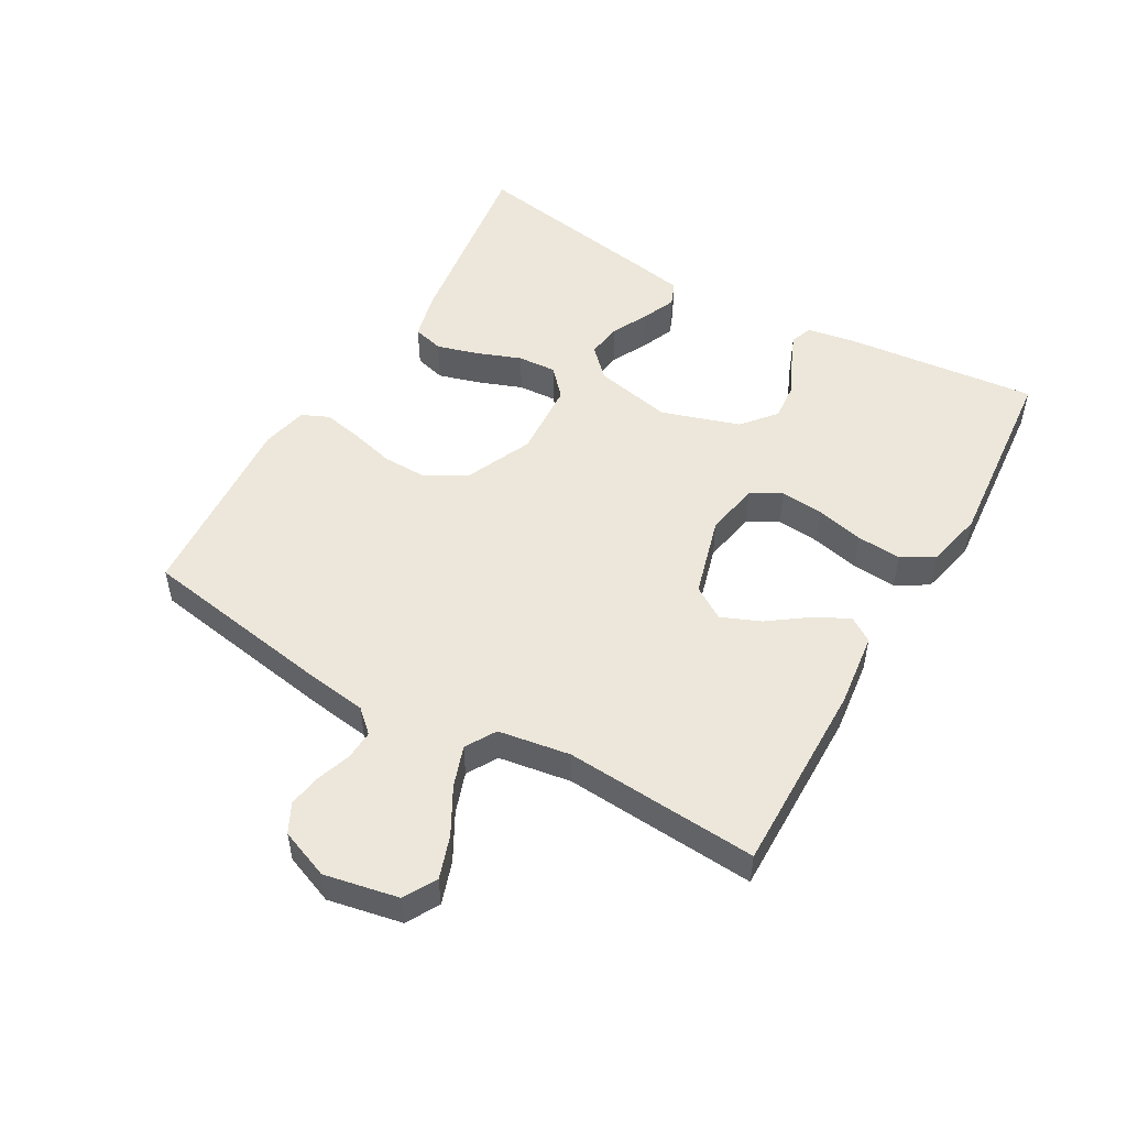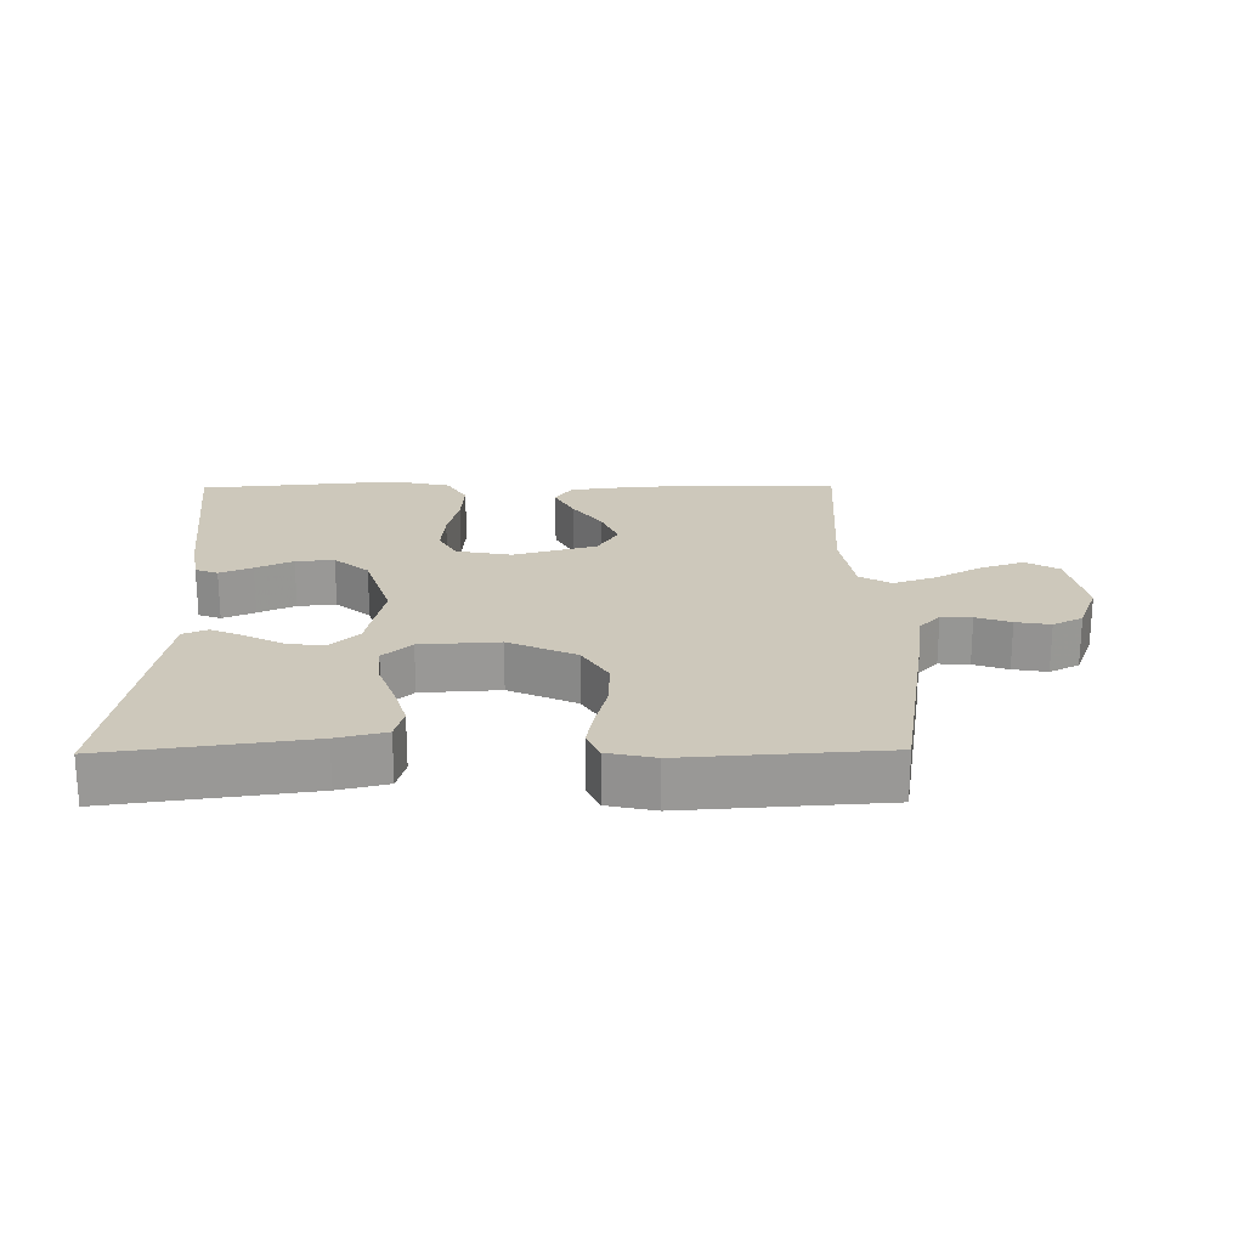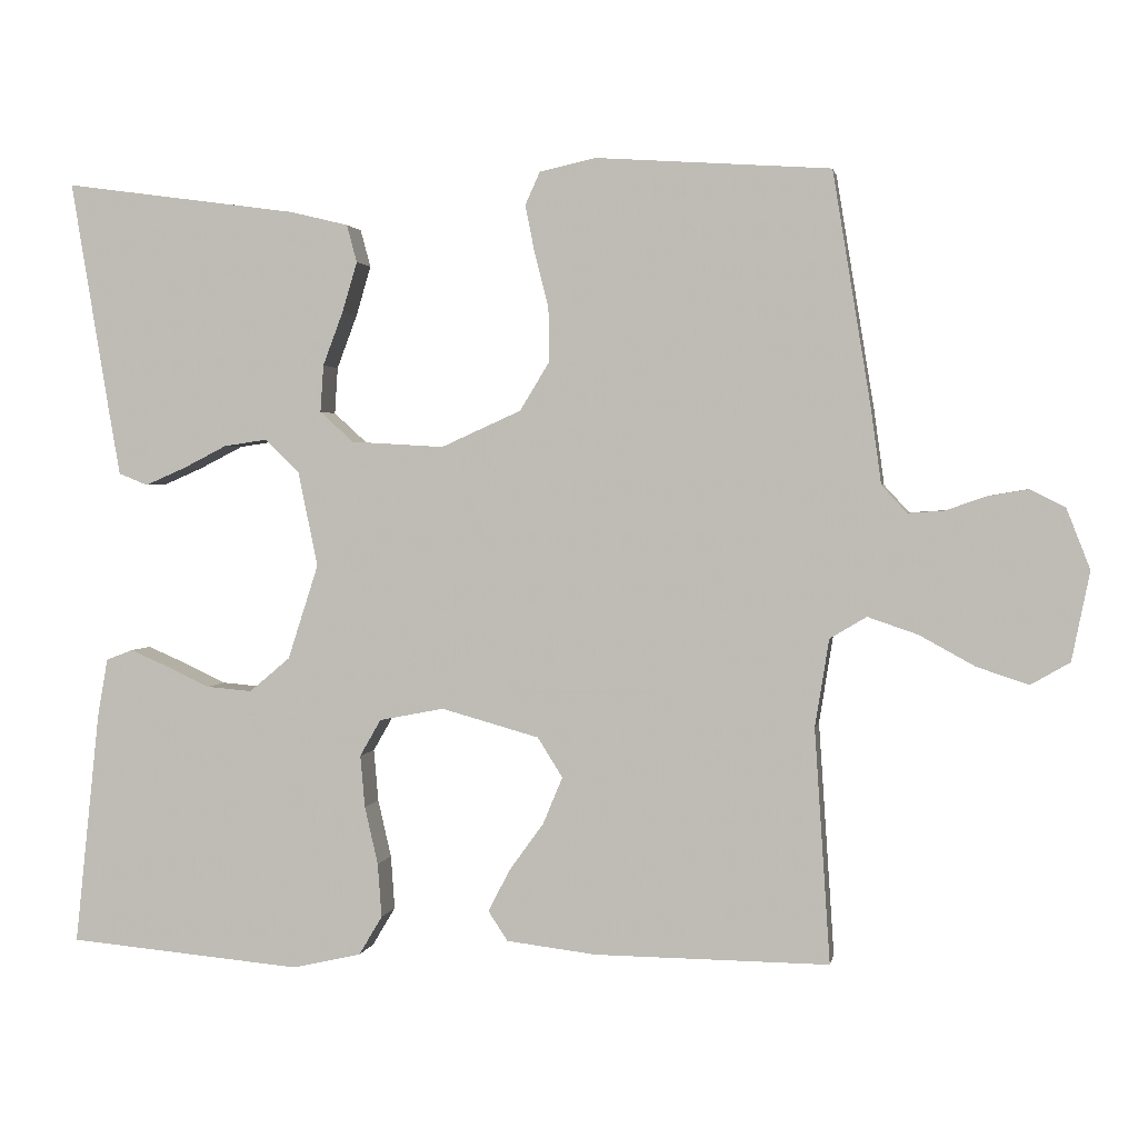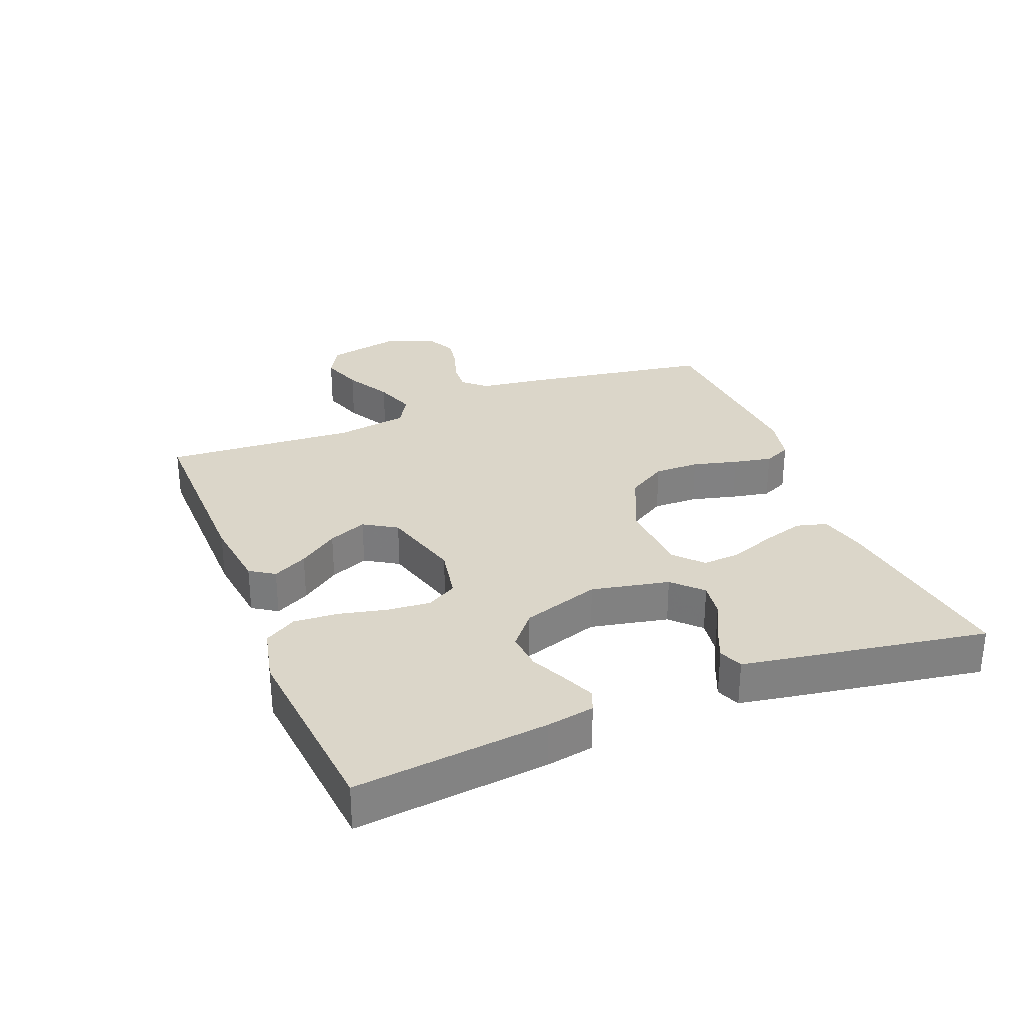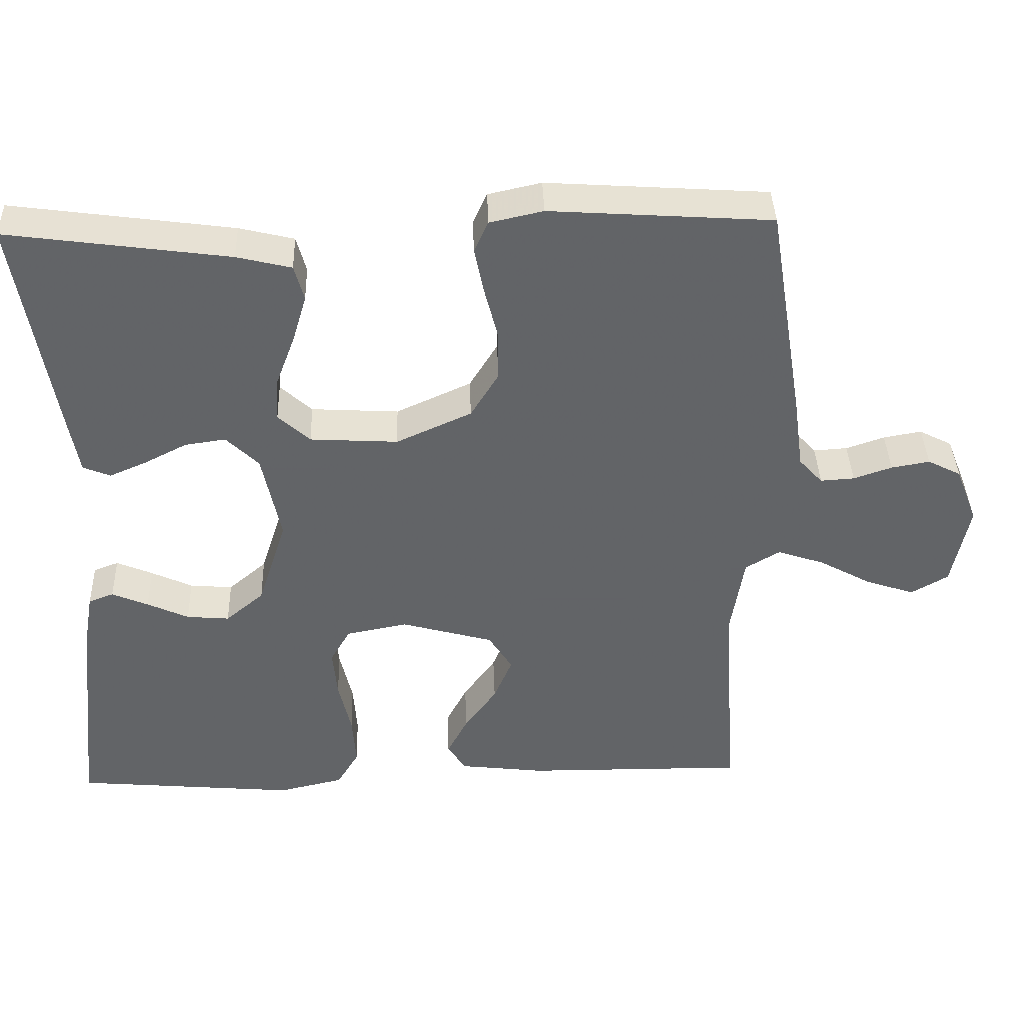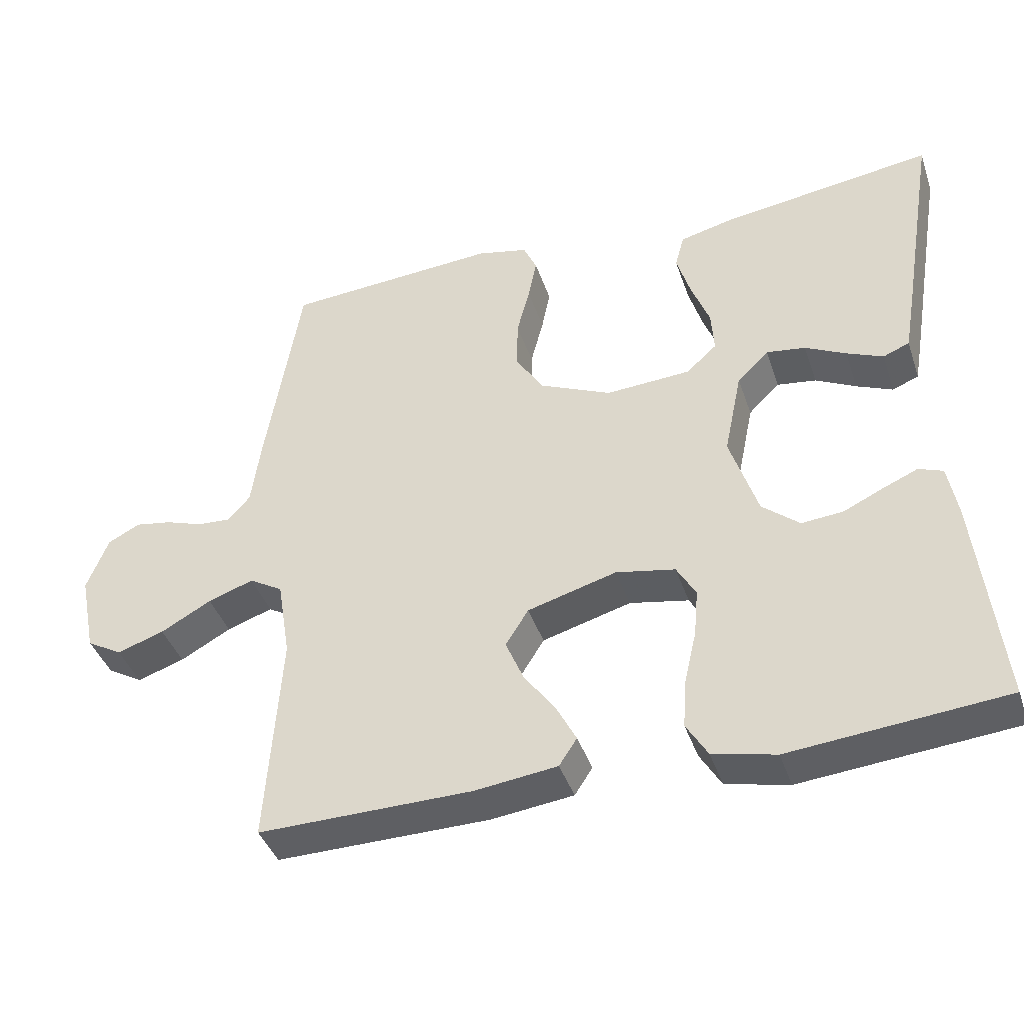
<metadata>
{"format":"obj","ext":"obj","renderer":"f3d","projection":"perspective","resolution":1024,"background":"white","views":[{"elev":51.5,"azim":119.8,"up":"+Y"},{"elev":21.8,"azim":-0.7,"up":"+Y"},{"elev":1.9,"azim":10.1,"up":"+Z"},{"elev":30.0,"azim":-111.8,"up":"+Y"},{"elev":39.1,"azim":-1.9,"up":"+Z"},{"elev":-41.0,"azim":-161.9,"up":"+Z"}]}
</metadata>
<code>
v -0.5 0.07 0.5
v -0.2 0.07 0.459
v -0.126 0.07 0.441
v -0.113 0.07 0.393
v -0.132 0.07 0.329
v -0.158 0.07 0.26
v -0.162 0.07 0.2
v -0.119 0.07 0.161
v 0 0.07 0.154
v 0.102 0.07 0.2
v 0.14 0.07 0.262
v 0.139 0.07 0.332
v 0.121 0.07 0.402
v 0.109 0.07 0.462
v 0.128 0.07 0.504
v 0.2 0.07 0.52
v 0.5 0.07 0.5
v 0.549 0.07 0.2
v 0.562 0.07 0.105
v 0.594 0.07 0.07
v 0.64 0.07 0.073
v 0.692 0.07 0.091
v 0.744 0.07 0.1
v 0.789 0.07 0.077
v 0.819 0.07 0
v 0.796 0.07 -0.114
v 0.746 0.07 -0.143
v 0.68 0.07 -0.121
v 0.609 0.07 -0.082
v 0.545 0.07 -0.06
v 0.498 0.07 -0.088
v 0.48 0.07 -0.2
v 0.5 0.07 -0.5
v 0.2 0.07 -0.497
v 0.085 0.07 -0.483
v 0.06 0.07 -0.445
v 0.088 0.07 -0.391
v 0.132 0.07 -0.33
v 0.157 0.07 -0.27
v 0.125 0.07 -0.219
v 0 0.07 -0.184
v -0.083 0.07 -0.2
v -0.11 0.07 -0.247
v -0.104 0.07 -0.314
v -0.087 0.07 -0.388
v -0.082 0.07 -0.457
v -0.112 0.07 -0.507
v -0.2 0.07 -0.527
v -0.5 0.07 -0.5
v -0.468 0.07 -0.2
v -0.455 0.07 -0.126
v -0.421 0.07 -0.113
v -0.372 0.07 -0.134
v -0.316 0.07 -0.16
v -0.258 0.07 -0.165
v -0.206 0.07 -0.121
v -0.167 0.07 0
v -0.192 0.07 0.121
v -0.236 0.07 0.164
v -0.291 0.07 0.156
v -0.348 0.07 0.127
v -0.399 0.07 0.105
v -0.436 0.07 0.12
v -0.45 0.07 0.2
v -0.5 0 0.5
v -0.2 0 0.459
v -0.126 0 0.441
v -0.113 0 0.393
v -0.132 0 0.329
v -0.158 0 0.26
v -0.162 0 0.2
v -0.119 0 0.161
v 0 0 0.154
v 0.102 0 0.2
v 0.14 0 0.262
v 0.139 0 0.332
v 0.121 0 0.402
v 0.109 0 0.462
v 0.128 0 0.504
v 0.2 0 0.52
v 0.5 0 0.5
v 0.549 0 0.2
v 0.562 0 0.105
v 0.594 0 0.07
v 0.64 0 0.073
v 0.692 0 0.091
v 0.744 0 0.1
v 0.789 0 0.077
v 0.819 0 0
v 0.796 0 -0.114
v 0.746 0 -0.143
v 0.68 0 -0.121
v 0.609 0 -0.082
v 0.545 0 -0.06
v 0.498 0 -0.088
v 0.48 0 -0.2
v 0.5 0 -0.5
v 0.2 0 -0.497
v 0.085 0 -0.483
v 0.06 0 -0.445
v 0.088 0 -0.391
v 0.132 0 -0.33
v 0.157 0 -0.27
v 0.125 0 -0.219
v 0 0 -0.184
v -0.083 0 -0.2
v -0.11 0 -0.247
v -0.104 0 -0.314
v -0.087 0 -0.388
v -0.082 0 -0.457
v -0.112 0 -0.507
v -0.2 0 -0.527
v -0.5 0 -0.5
v -0.468 0 -0.2
v -0.455 0 -0.126
v -0.421 0 -0.113
v -0.372 0 -0.134
v -0.316 0 -0.16
v -0.258 0 -0.165
v -0.206 0 -0.121
v -0.167 0 0
v -0.192 0 0.121
v -0.236 0 0.164
v -0.291 0 0.156
v -0.348 0 0.127
v -0.399 0 0.105
v -0.436 0 0.12
v -0.45 0 0.2
f 4 5 6
f 3 4 6
f 2 3 6
f 1 2 6
f 64 1 6
f 63 64 6
f 62 63 6
f 61 62 6
f 60 61 6
f 59 60 6 7
f 58 59 7 8
f 57 58 8 9
f 56 57 9 10
f 52 53 54
f 51 52 54
f 50 51 54
f 49 50 54
f 48 49 54
f 47 48 54
f 46 47 54
f 45 46 54
f 44 45 54
f 43 44 54 55
f 42 43 55 56
f 36 37 38
f 35 36 38
f 34 35 38
f 33 34 38
f 32 33 38
f 31 32 38 39
f 30 31 39 40
f 27 28 29
f 26 27 29
f 25 26 29
f 24 25 29
f 23 24 29
f 22 23 29
f 21 22 29
f 20 21 29 30
f 30 40 41
f 20 30 41
f 19 20 41
f 17 18 19
f 16 17 19
f 15 16 19
f 14 15 19
f 13 14 19
f 12 13 19
f 42 56 10
f 41 42 10
f 19 41 10
f 19 10 11
f 11 12 19
f 70 69 68
f 70 68 67
f 70 67 66
f 70 66 65
f 70 65 128
f 70 128 127
f 70 127 126
f 70 126 125
f 70 125 124
f 71 70 124 123
f 72 71 123 122
f 73 72 122 121
f 74 73 121 120
f 118 117 116
f 118 116 115
f 118 115 114
f 118 114 113
f 118 113 112
f 118 112 111
f 118 111 110
f 118 110 109
f 118 109 108
f 119 118 108 107
f 120 119 107 106
f 102 101 100
f 102 100 99
f 102 99 98
f 102 98 97
f 102 97 96
f 103 102 96 95
f 104 103 95 94
f 93 92 91
f 93 91 90
f 93 90 89
f 93 89 88
f 93 88 87
f 93 87 86
f 93 86 85
f 94 93 85 84
f 105 104 94
f 105 94 84
f 105 84 83
f 83 82 81
f 83 81 80
f 83 80 79
f 83 79 78
f 83 78 77
f 83 77 76
f 74 120 106
f 74 106 105
f 74 105 83
f 75 74 83
f 83 76 75
f 1 65 66 2
f 2 66 67 3
f 3 67 68 4
f 4 68 69 5
f 5 69 70 6
f 6 70 71 7
f 7 71 72 8
f 8 72 73 9
f 9 73 74 10
f 10 74 75 11
f 11 75 76 12
f 12 76 77 13
f 13 77 78 14
f 14 78 79 15
f 15 79 80 16
f 16 80 81 17
f 17 81 82 18
f 18 82 83 19
f 19 83 84 20
f 20 84 85 21
f 21 85 86 22
f 22 86 87 23
f 23 87 88 24
f 24 88 89 25
f 25 89 90 26
f 26 90 91 27
f 27 91 92 28
f 28 92 93 29
f 29 93 94 30
f 30 94 95 31
f 31 95 96 32
f 32 96 97 33
f 33 97 98 34
f 34 98 99 35
f 35 99 100 36
f 36 100 101 37
f 37 101 102 38
f 38 102 103 39
f 39 103 104 40
f 40 104 105 41
f 41 105 106 42
f 42 106 107 43
f 43 107 108 44
f 44 108 109 45
f 45 109 110 46
f 46 110 111 47
f 47 111 112 48
f 48 112 113 49
f 49 113 114 50
f 50 114 115 51
f 51 115 116 52
f 52 116 117 53
f 53 117 118 54
f 54 118 119 55
f 55 119 120 56
f 56 120 121 57
f 57 121 122 58
f 58 122 123 59
f 59 123 124 60
f 60 124 125 61
f 61 125 126 62
f 62 126 127 63
f 63 127 128 64
f 64 128 65 1

</code>
